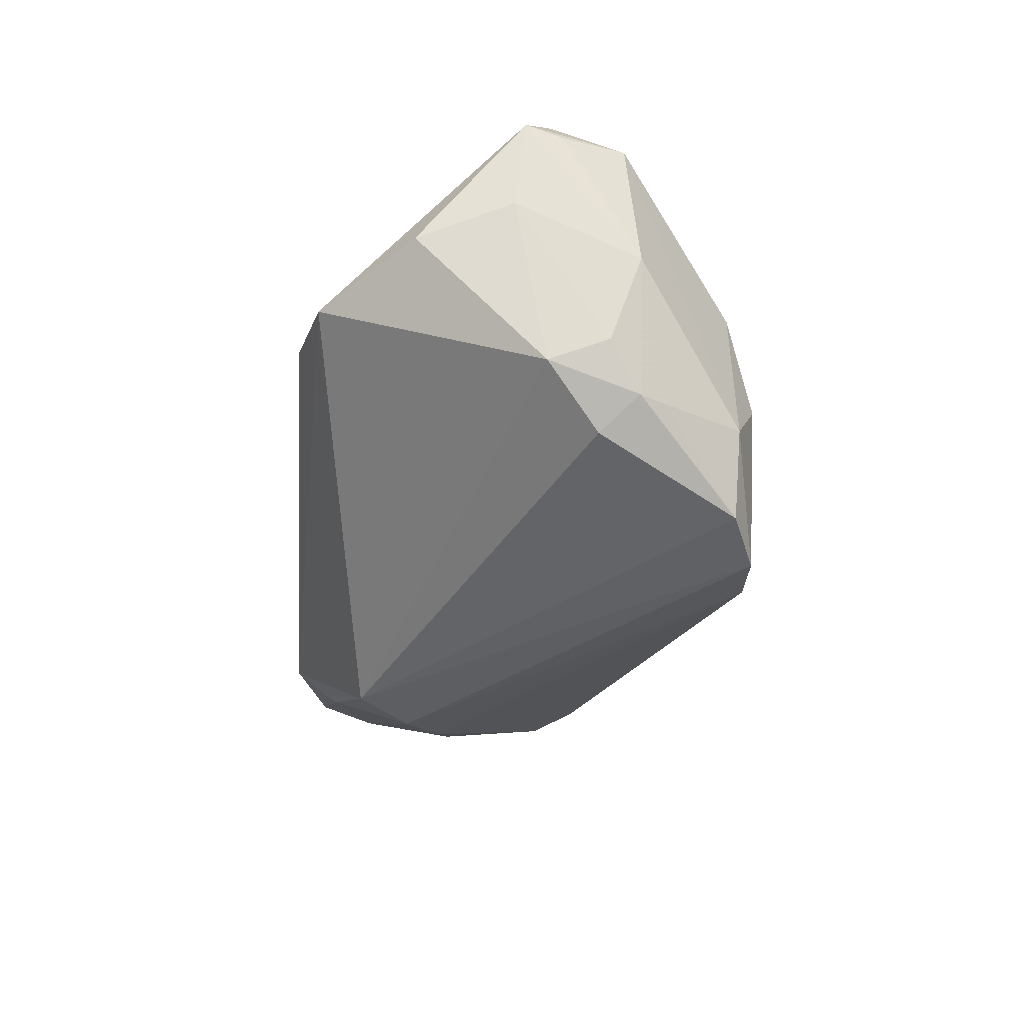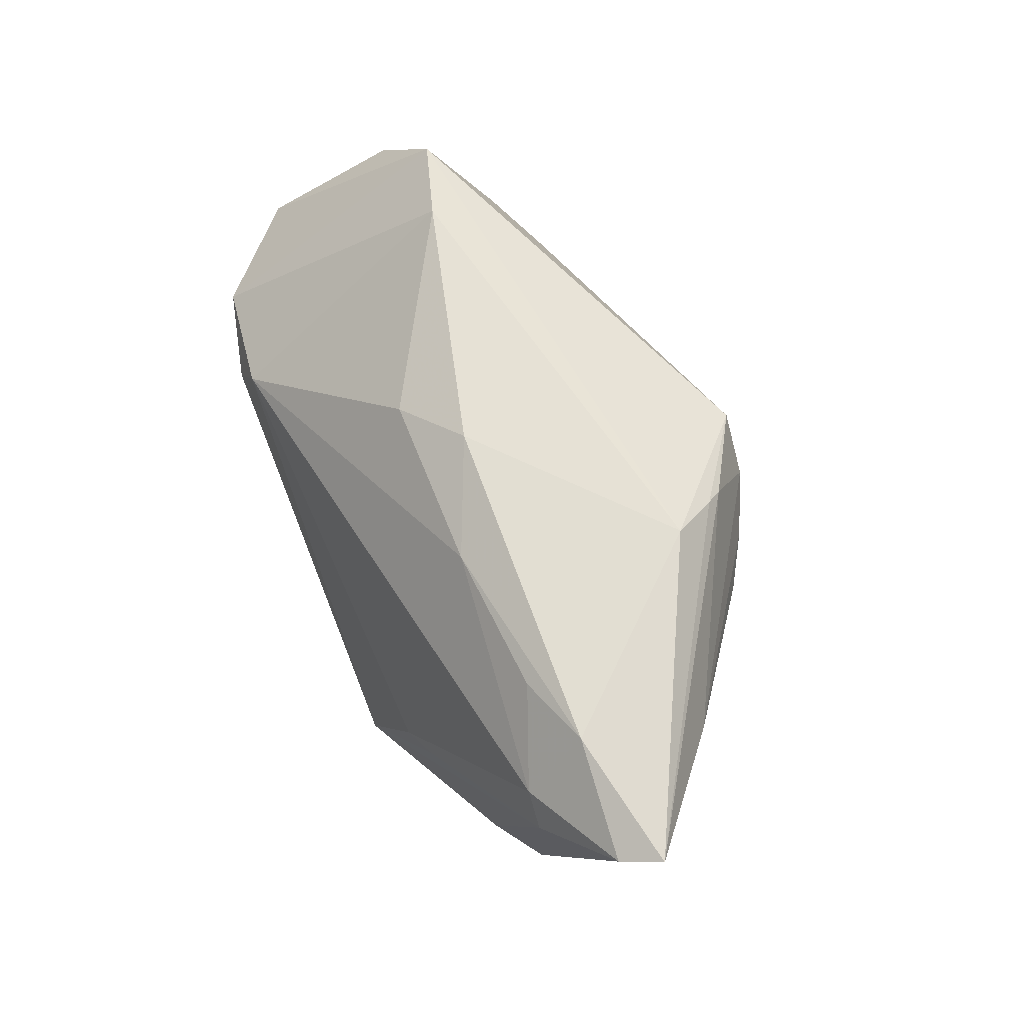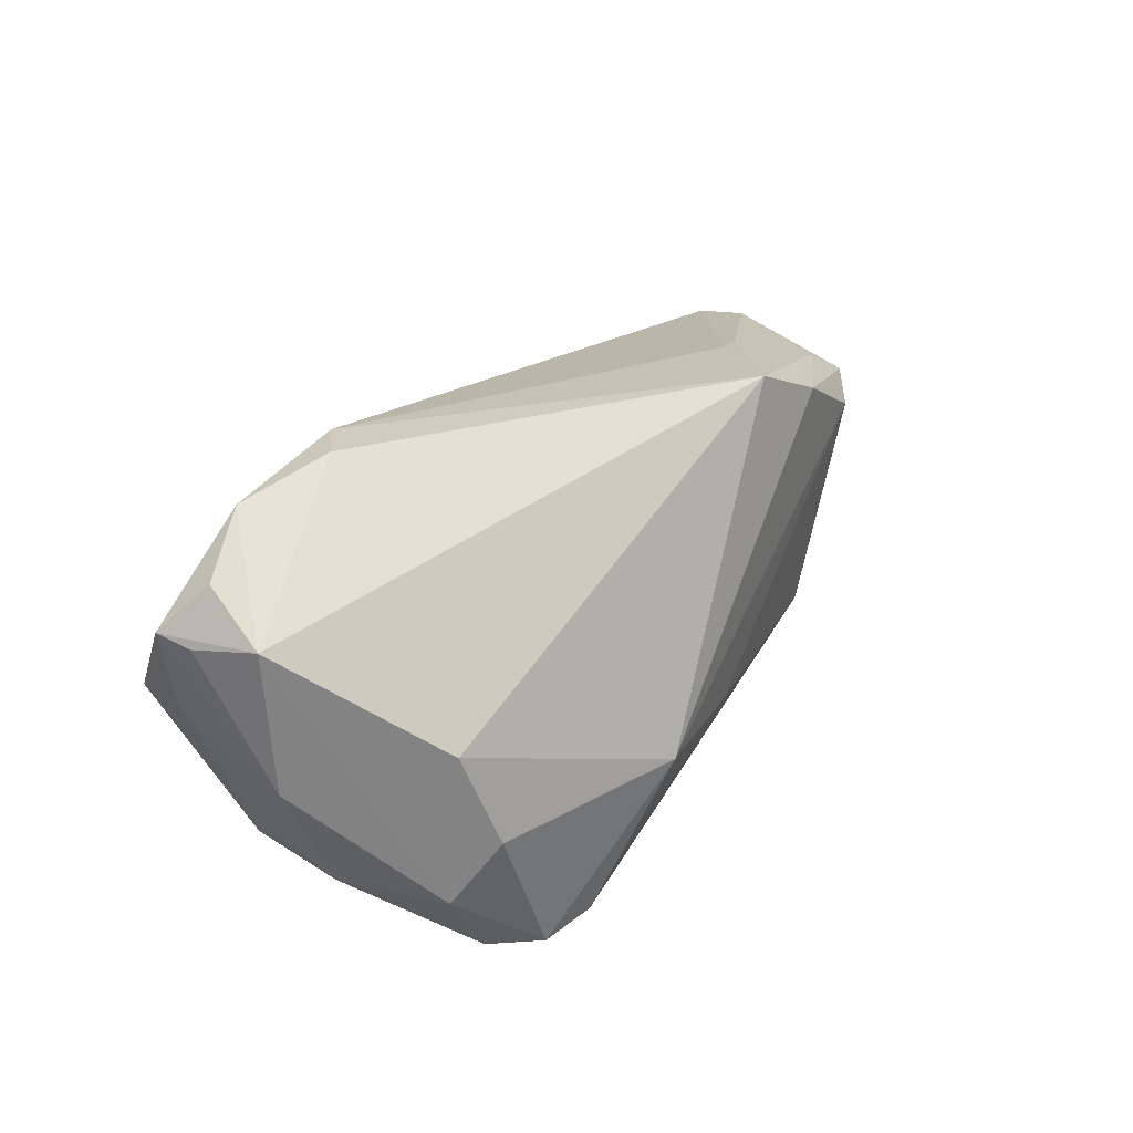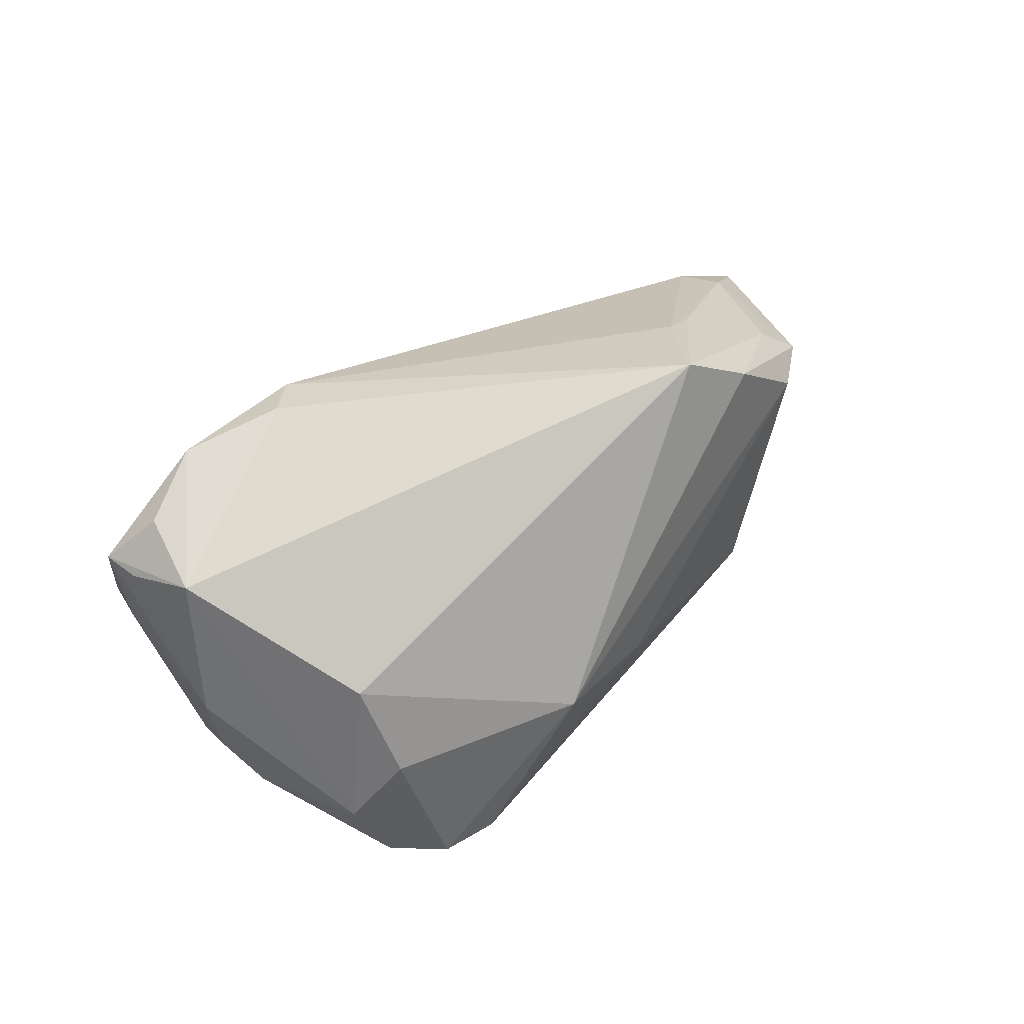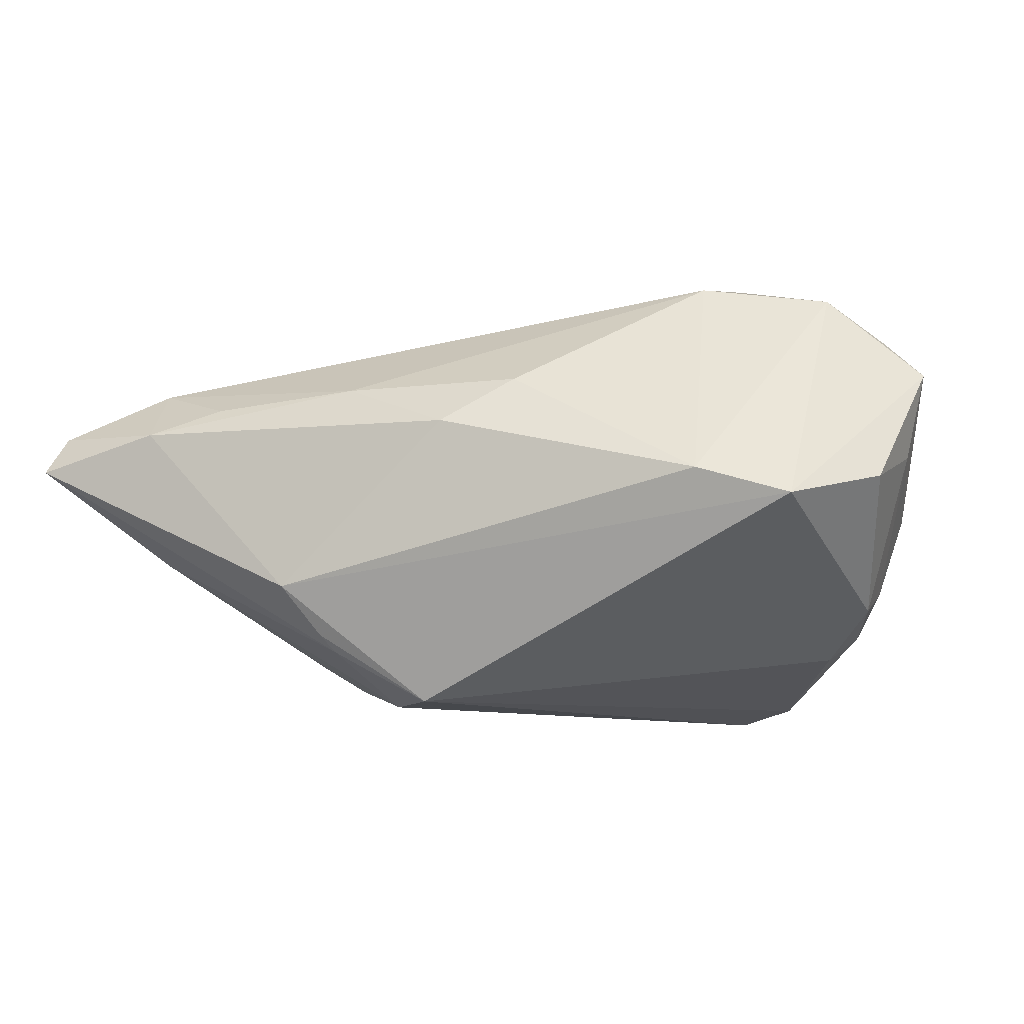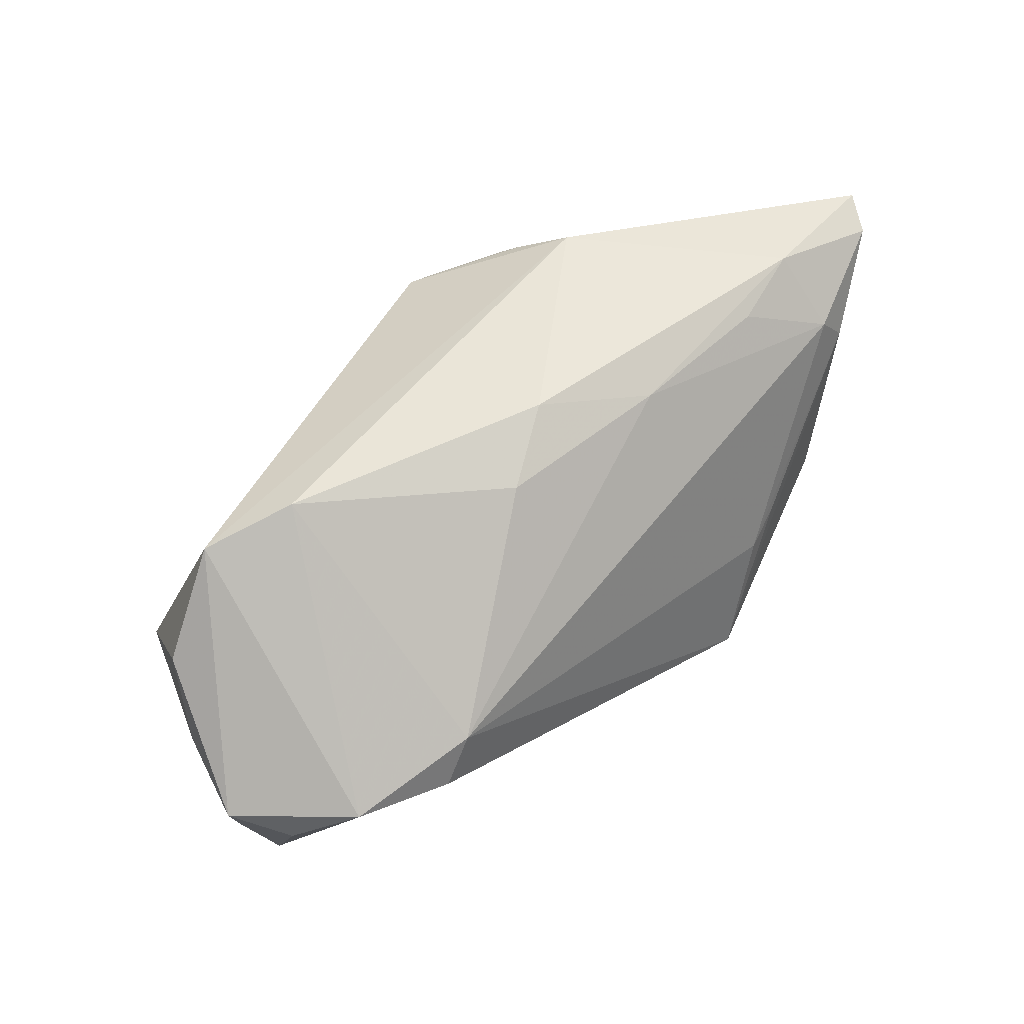
<metadata>
{"format":"obj","ext":"obj","renderer":"f3d","projection":"perspective","resolution":1024,"background":"white","views":[{"elev":-38.4,"azim":-92.4,"up":"+Z"},{"elev":68.2,"azim":68.3,"up":"+Y"},{"elev":32.2,"azim":-39.8,"up":"+Z"},{"elev":36.7,"azim":-30.4,"up":"+Z"},{"elev":-11.3,"azim":-160.9,"up":"+Z"},{"elev":53.6,"azim":-39.4,"up":"+Y"}]}
</metadata>
<code>
v 0.02321 0.008273 -0.02633
v -0.05389 -0.005841 0.01495
v -0.04997 -0.01397 0.01701
v 0.01165 -0.02544 -0.01077
v -0.03 0.02776 -0.001538
v 0.04727 0.0294 0.008257
v -0.04119 -0.01841 -0.01846
v -0.05098 0.01256 -0.001039
v -0.009559 -0.028 -0.0265
v 0.0226 -0.01867 0.02946
v 0.01621 0.01265 -0.02907
v 0.04261 -0.006818 -0.0133
v 0.05245 -0.004052 0.01506
v 0.02659 0.02928 -0.01409
v -0.04273 0.0003111 0.02698
v 0.03767 0.0269 0.01151
v -0.02977 -0.03148 -0.009621
v -0.003755 -0.0328 -0.009033
v 0.003987 0.0294 0.006914
v -0.02621 0.005131 0.02895
v -0.04625 -0.003827 -0.01637
v -0.03961 -0.01039 -0.02211
v 0.05563 0.003175 0.01036
v 0.01839 0.02599 0.01298
v 0.0624 0.02598 0.009435
v 0.02934 -0.004451 0.02591
v -0.04324 -0.01698 0.01494
v -0.01562 -0.03065 -0.02795
v -0.04988 -0.004492 0.02142
v -0.004778 0.02487 0.01292
v 0.03787 -0.01207 -0.01304
v 0.04623 -0.004348 0.01938
v -0.04675 -0.01155 -0.01309
v -0.04973 -0.01547 -0.002153
v 0.02132 0.02313 -0.02244
v 0.009988 0.01905 -0.02907
v -0.03554 -0.02844 -0.01768
v 0.0334 -0.01698 0.02351
v 0.04926 0.01936 -0.008361
v -0.0336 -0.02846 0.003007
v 0.04918 0.02088 0.01586
v -0.05547 -0.000946 0.01542
v -0.04153 0.02456 -0.004961
v 0.03408 -0.001666 0.02417
v 0.02961 0.006925 -0.02274
v 0.02283 0.02489 -0.02025
v -0.03023 -0.02797 -0.02736
v -0.02281 -0.03078 -0.02907
v 0.053 0.01633 0.01592
v -0.05295 0.0003023 0.003709
v -0.03036 -0.0008855 0.02996
v 0.06485 0.02776 0.004503
v 0.04594 -0.01146 0.01474
v -0.04287 -0.01532 -0.01852
f 27 10 3
f 34 37 3
f 43 14 36
f 21 8 43
f 21 36 22
f 43 36 21
f 18 10 40
f 10 27 40
f 3 37 40
f 40 27 3
f 38 10 18
f 18 53 38
f 38 32 10
f 3 10 51
f 10 20 51
f 10 32 49
f 8 21 50
f 54 21 22
f 3 51 15
f 15 51 20
f 43 15 5
f 5 15 20
f 5 14 43
f 5 19 14
f 26 20 10
f 46 14 52
f 52 35 46
f 46 36 14
f 46 35 36
f 11 48 36
f 36 35 11
f 17 40 37
f 37 48 17
f 18 40 17
f 17 48 18
f 33 54 34
f 21 54 33
f 34 50 33
f 33 50 21
f 47 48 37
f 47 54 22
f 22 36 47
f 36 48 47
f 4 53 18
f 4 31 53
f 28 11 1
f 48 11 28
f 31 4 28
f 18 48 28
f 28 4 18
f 2 34 3
f 43 8 42
f 42 15 43
f 8 50 42
f 42 2 3
f 42 50 34
f 34 2 42
f 30 5 20
f 19 5 30
f 10 49 44
f 44 26 10
f 49 26 44
f 20 26 41
f 41 26 49
f 49 25 41
f 7 47 37
f 54 47 7
f 37 34 7
f 34 54 7
f 13 38 53
f 32 38 13
f 13 49 32
f 13 25 49
f 13 23 52
f 52 25 13
f 9 28 1
f 39 45 1
f 1 11 39
f 39 35 52
f 39 11 35
f 3 15 29
f 29 42 3
f 15 42 29
f 19 30 24
f 24 30 20
f 20 41 24
f 24 41 16
f 6 25 52
f 16 41 6
f 6 41 25
f 52 14 6
f 14 19 6
f 19 24 6
f 6 24 16
f 23 13 12
f 53 31 12
f 12 13 53
f 52 23 12
f 12 39 52
f 45 39 12
f 1 45 12
f 12 9 1
f 31 28 12
f 28 9 12

</code>
